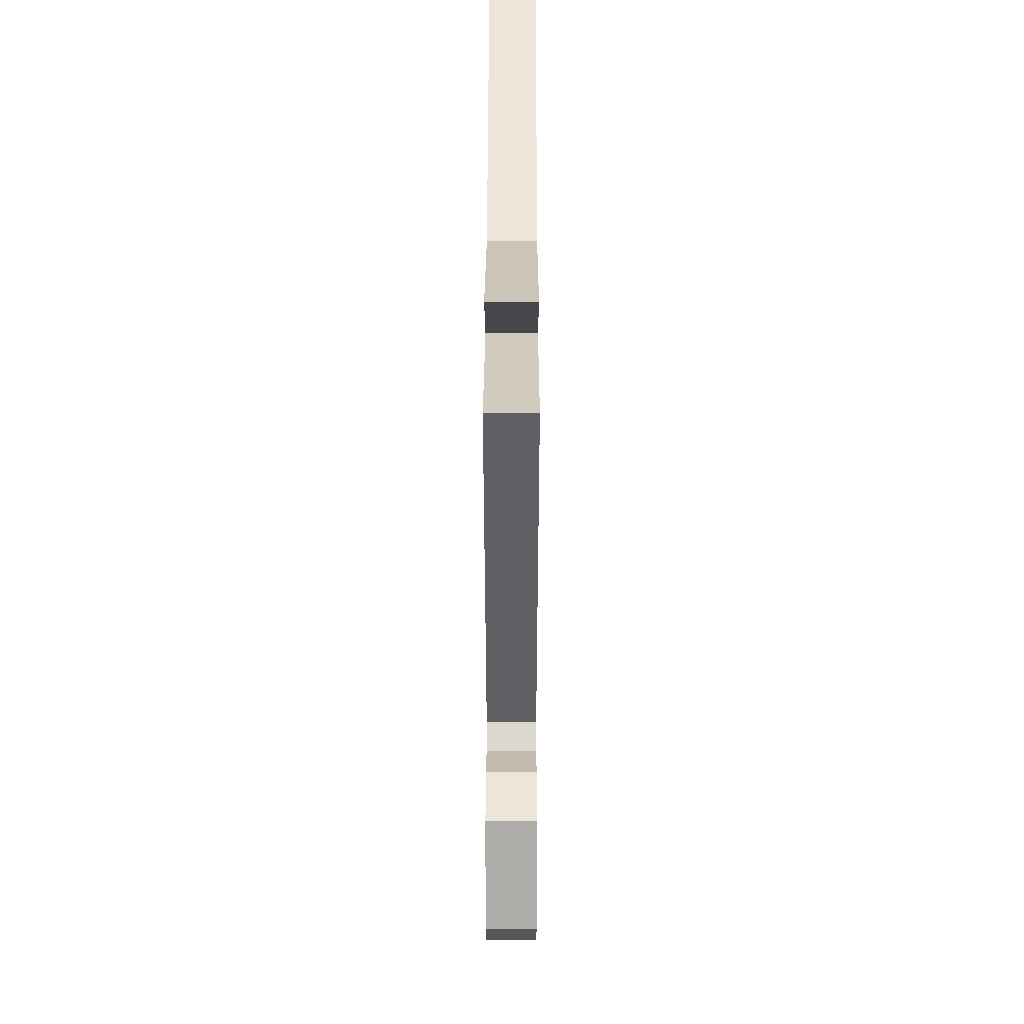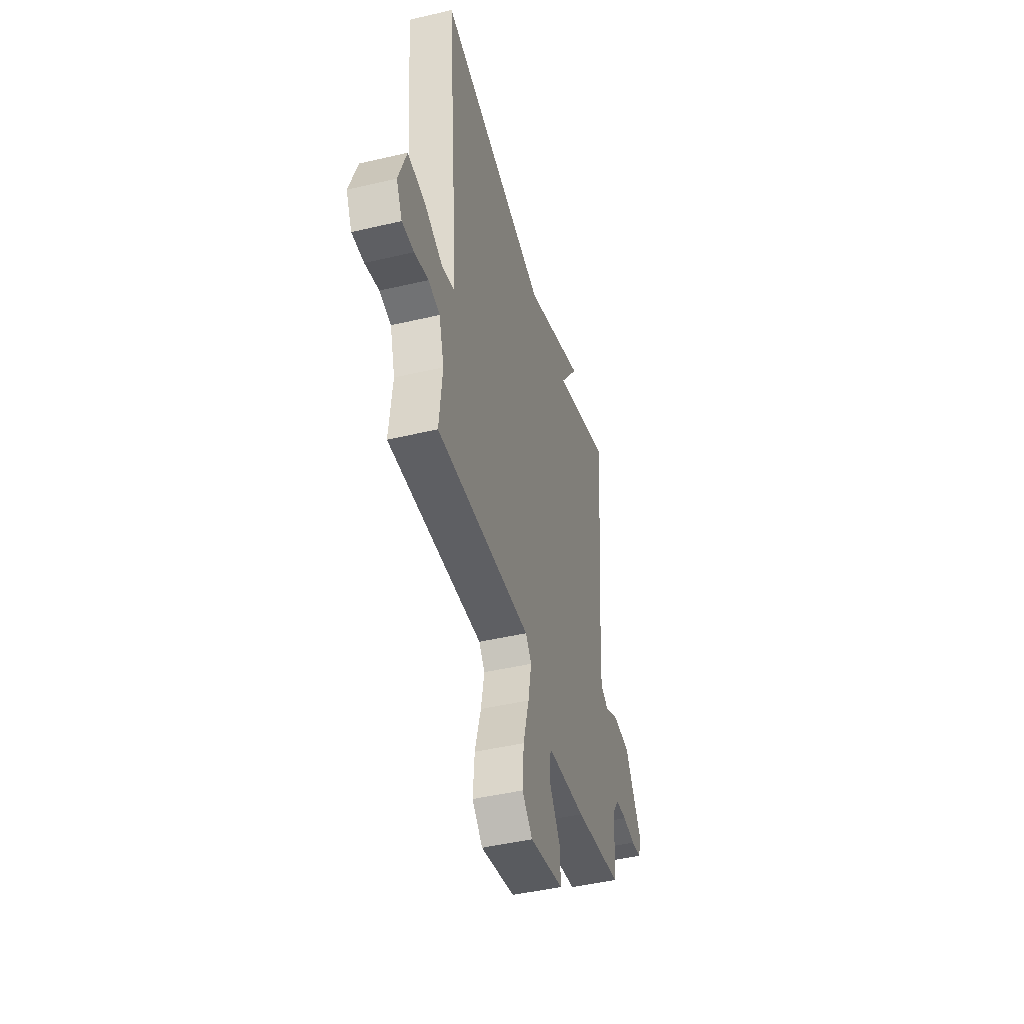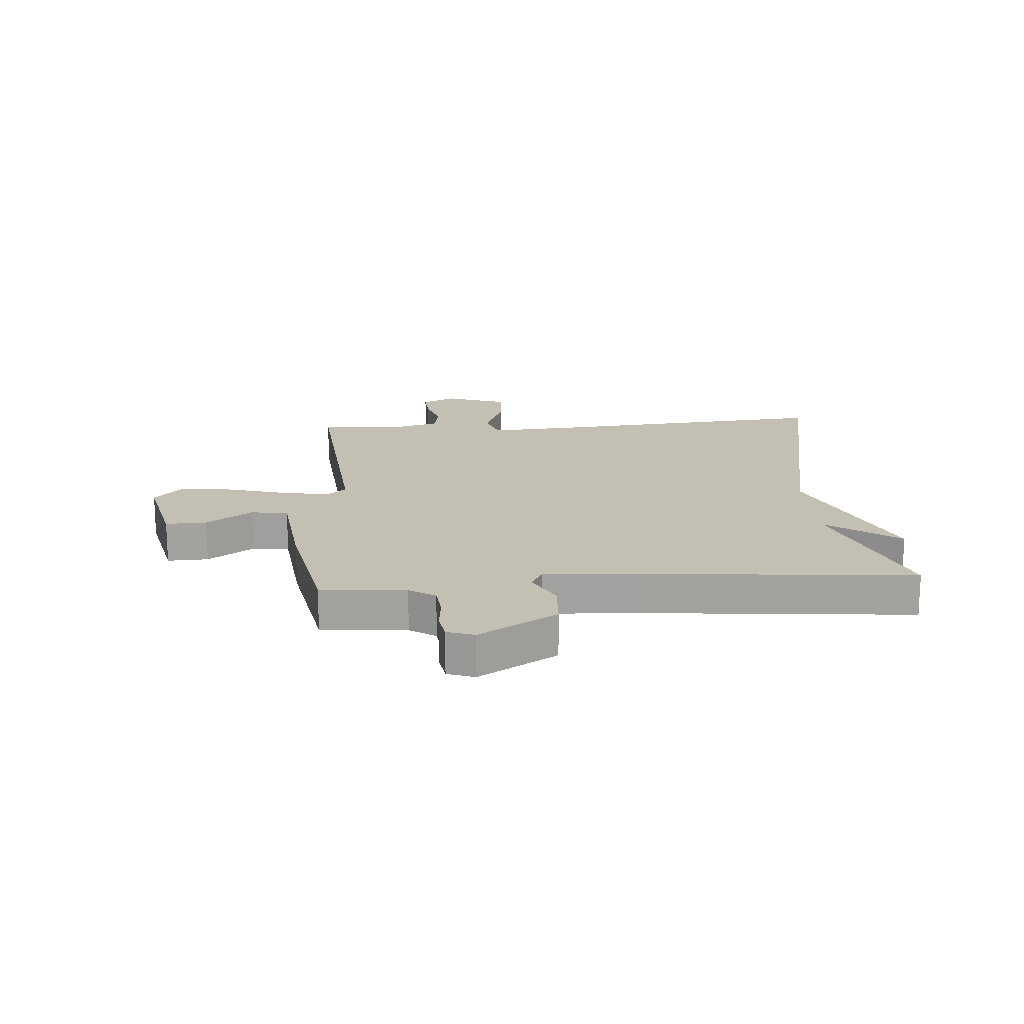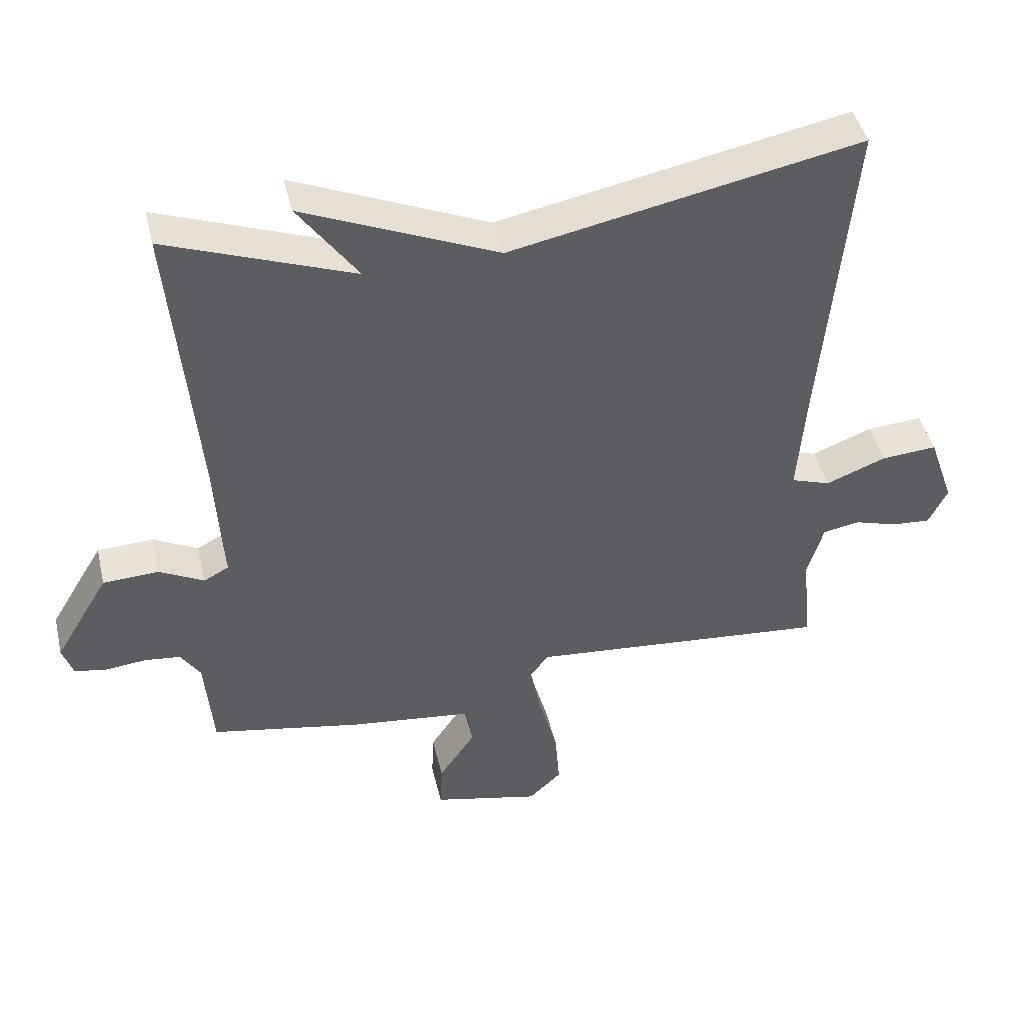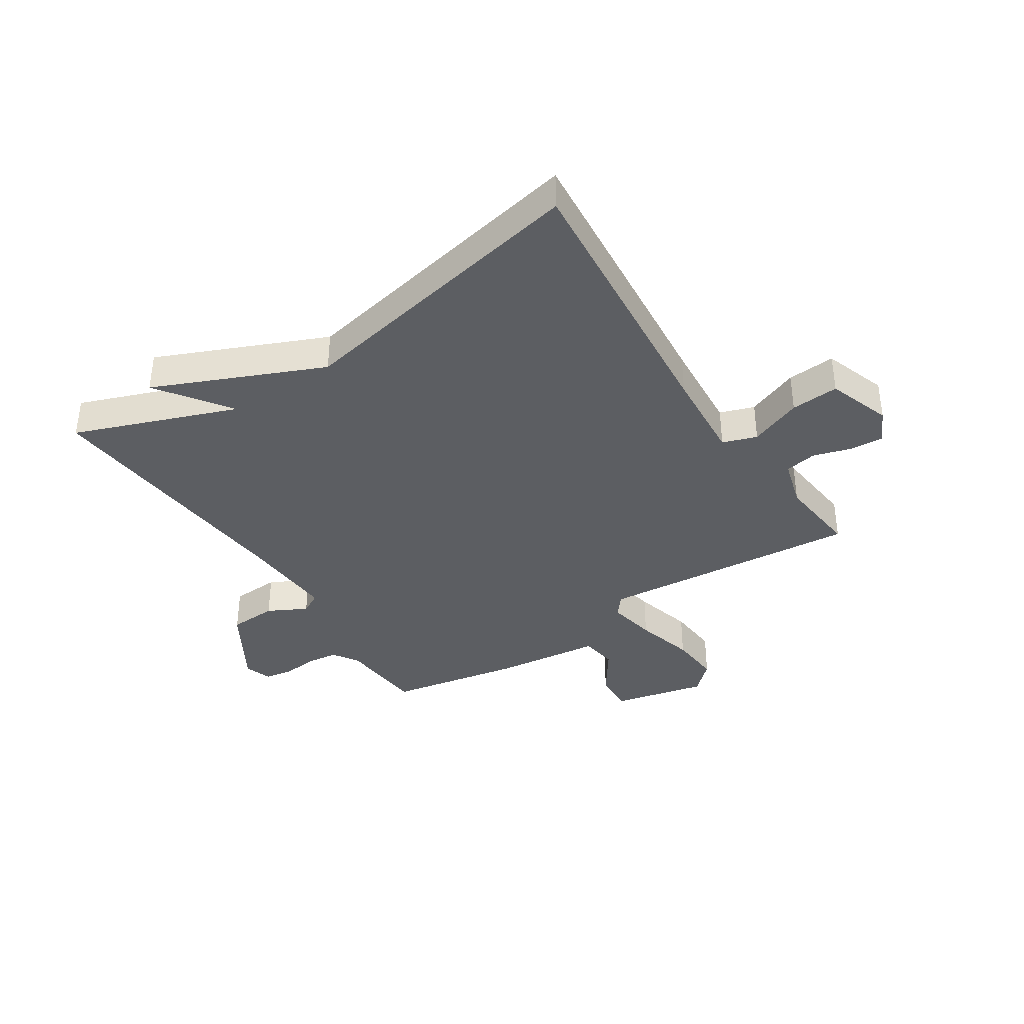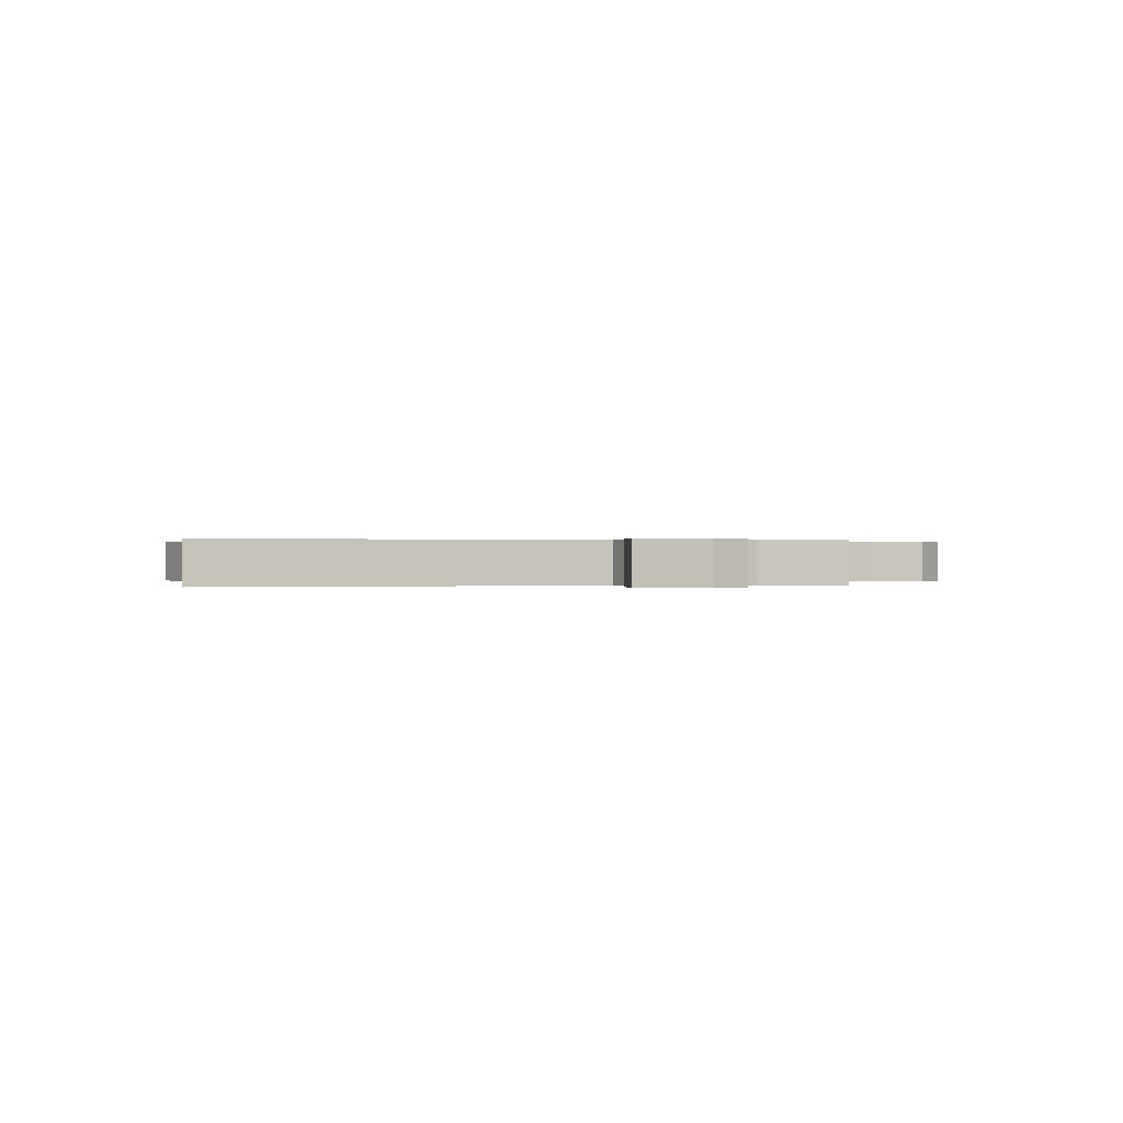
<metadata>
{"format":"obj","ext":"obj","renderer":"f3d","projection":"perspective","resolution":1024,"background":"white","views":[{"elev":43.9,"azim":-89.9,"up":"+Z"},{"elev":-45.8,"azim":105.1,"up":"+Z"},{"elev":17.9,"azim":-94.0,"up":"+Y"},{"elev":44.7,"azim":-13.3,"up":"+Z"},{"elev":-38.0,"azim":33.0,"up":"+Y"},{"elev":0.2,"azim":79.6,"up":"+Y"}]}
</metadata>
<code>
v -0.5 0.07 0.5
v -0.222 0.07 0.396
v -0.311 0.07 0.521
v -0.022 0.07 0.396
v 0.5 0.07 0.5
v 0.457 0.07 0.016
v 0.445 0.07 -0.145
v 0.504 0.07 -0.165
v 0.594 0.07 -0.13
v 0.677 0.07 -0.124
v 0.715 0.07 -0.233
v 0.687 0.07 -0.29
v 0.63 0.07 -0.286
v 0.564 0.07 -0.266
v 0.509 0.07 -0.276
v 0.485 0.07 -0.359
v 0.5 0.07 -0.5
v 0.05 0.07 -0.46
v 0.022 0.07 -0.495
v 0.038 0.07 -0.579
v 0.066 0.07 -0.681
v 0.073 0.07 -0.77
v 0.024 0.07 -0.816
v -0.136 0.07 -0.779
v -0.133 0.07 -0.708
v -0.079 0.07 -0.629
v -0.088 0.07 -0.565
v -0.273 0.07 -0.543
v -0.5 0.07 -0.5
v -0.512 0.07 -0.353
v -0.541 0.07 -0.308
v -0.595 0.07 -0.302
v -0.655 0.07 -0.308
v -0.703 0.07 -0.3
v -0.719 0.07 -0.253
v -0.638 0.07 -0.118
v -0.555 0.07 -0.114
v -0.488 0.07 -0.149
v -0.451 0.07 -0.129
v -0.46 0.07 0.037
v -0.5 0 0.5
v -0.222 0 0.396
v -0.311 0 0.521
v -0.022 0 0.396
v 0.5 0 0.5
v 0.457 0 0.016
v 0.445 0 -0.145
v 0.504 0 -0.165
v 0.594 0 -0.13
v 0.677 0 -0.124
v 0.715 0 -0.233
v 0.687 0 -0.29
v 0.63 0 -0.286
v 0.564 0 -0.266
v 0.509 0 -0.276
v 0.485 0 -0.359
v 0.5 0 -0.5
v 0.05 0 -0.46
v 0.022 0 -0.495
v 0.038 0 -0.579
v 0.066 0 -0.681
v 0.073 0 -0.77
v 0.024 0 -0.816
v -0.136 0 -0.779
v -0.133 0 -0.708
v -0.079 0 -0.629
v -0.088 0 -0.565
v -0.273 0 -0.543
v -0.5 0 -0.5
v -0.512 0 -0.353
v -0.541 0 -0.308
v -0.595 0 -0.302
v -0.655 0 -0.308
v -0.703 0 -0.3
v -0.719 0 -0.253
v -0.638 0 -0.118
v -0.555 0 -0.114
v -0.488 0 -0.149
v -0.451 0 -0.129
v -0.46 0 0.037
f 36 37 38
f 35 36 38
f 34 35 38
f 33 34 38
f 32 33 38
f 31 32 38 39
f 30 31 39
f 29 30 39
f 28 29 39
f 27 28 39
f 24 25 26
f 23 24 26
f 22 23 26
f 21 22 26
f 20 21 26
f 19 20 26 27
f 27 39 40
f 19 27 40
f 18 19 40
f 12 13 14
f 11 12 14
f 10 11 14
f 9 10 14
f 8 9 14
f 7 8 14 15
f 4 5 6
f 4 6 7
f 3 4 7
f 2 3 7
f 1 2 7
f 40 1 7
f 18 40 7
f 17 18 7
f 16 17 7
f 7 15 16
f 78 77 76
f 78 76 75
f 78 75 74
f 78 74 73
f 78 73 72
f 79 78 72 71
f 79 71 70
f 79 70 69
f 79 69 68
f 79 68 67
f 66 65 64
f 66 64 63
f 66 63 62
f 66 62 61
f 66 61 60
f 67 66 60 59
f 80 79 67
f 80 67 59
f 80 59 58
f 54 53 52
f 54 52 51
f 54 51 50
f 54 50 49
f 54 49 48
f 55 54 48 47
f 46 45 44
f 47 46 44
f 47 44 43
f 47 43 42
f 47 42 41
f 47 41 80
f 47 80 58
f 47 58 57
f 47 57 56
f 56 55 47
f 1 41 42 2
f 2 42 43 3
f 3 43 44 4
f 4 44 45 5
f 5 45 46 6
f 6 46 47 7
f 7 47 48 8
f 8 48 49 9
f 9 49 50 10
f 10 50 51 11
f 11 51 52 12
f 12 52 53 13
f 13 53 54 14
f 14 54 55 15
f 15 55 56 16
f 16 56 57 17
f 17 57 58 18
f 18 58 59 19
f 19 59 60 20
f 20 60 61 21
f 21 61 62 22
f 22 62 63 23
f 23 63 64 24
f 24 64 65 25
f 25 65 66 26
f 26 66 67 27
f 27 67 68 28
f 28 68 69 29
f 29 69 70 30
f 30 70 71 31
f 31 71 72 32
f 32 72 73 33
f 33 73 74 34
f 34 74 75 35
f 35 75 76 36
f 36 76 77 37
f 37 77 78 38
f 38 78 79 39
f 39 79 80 40
f 40 80 41 1

</code>
